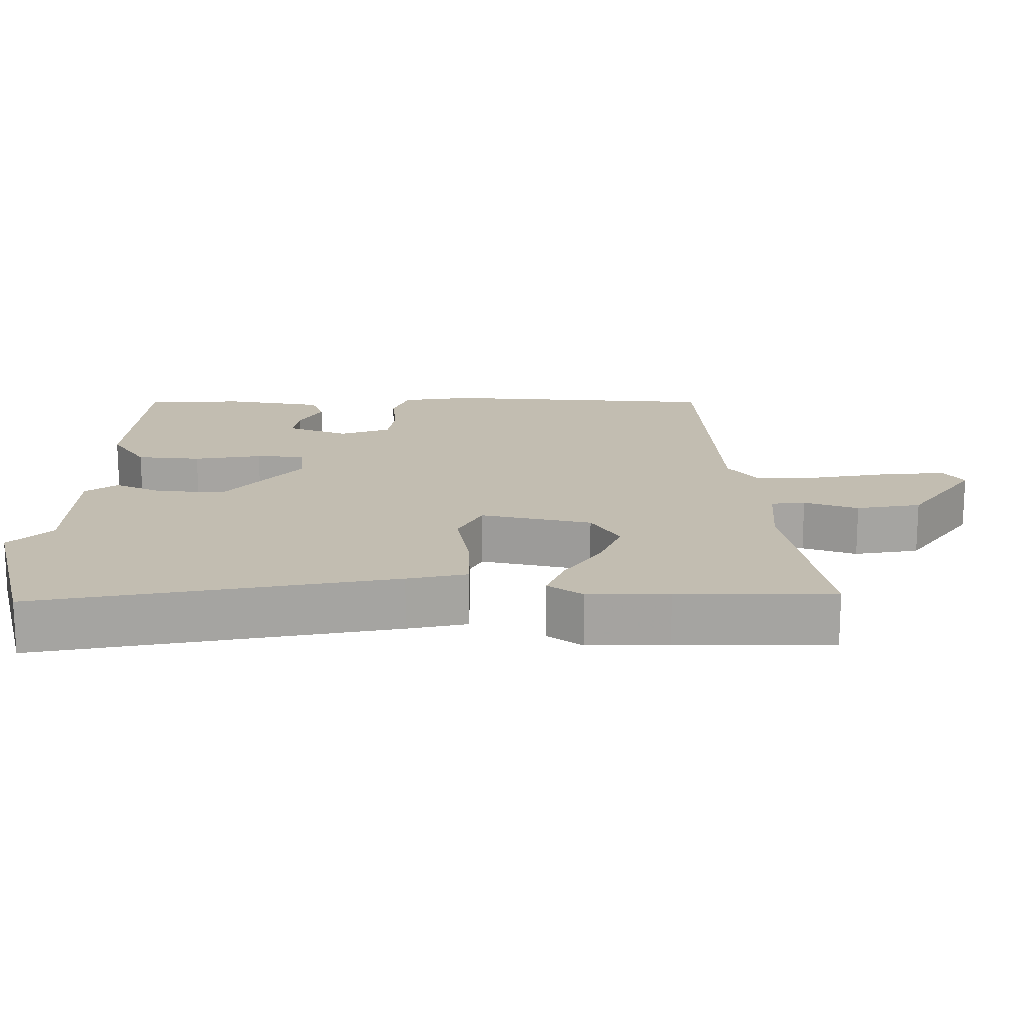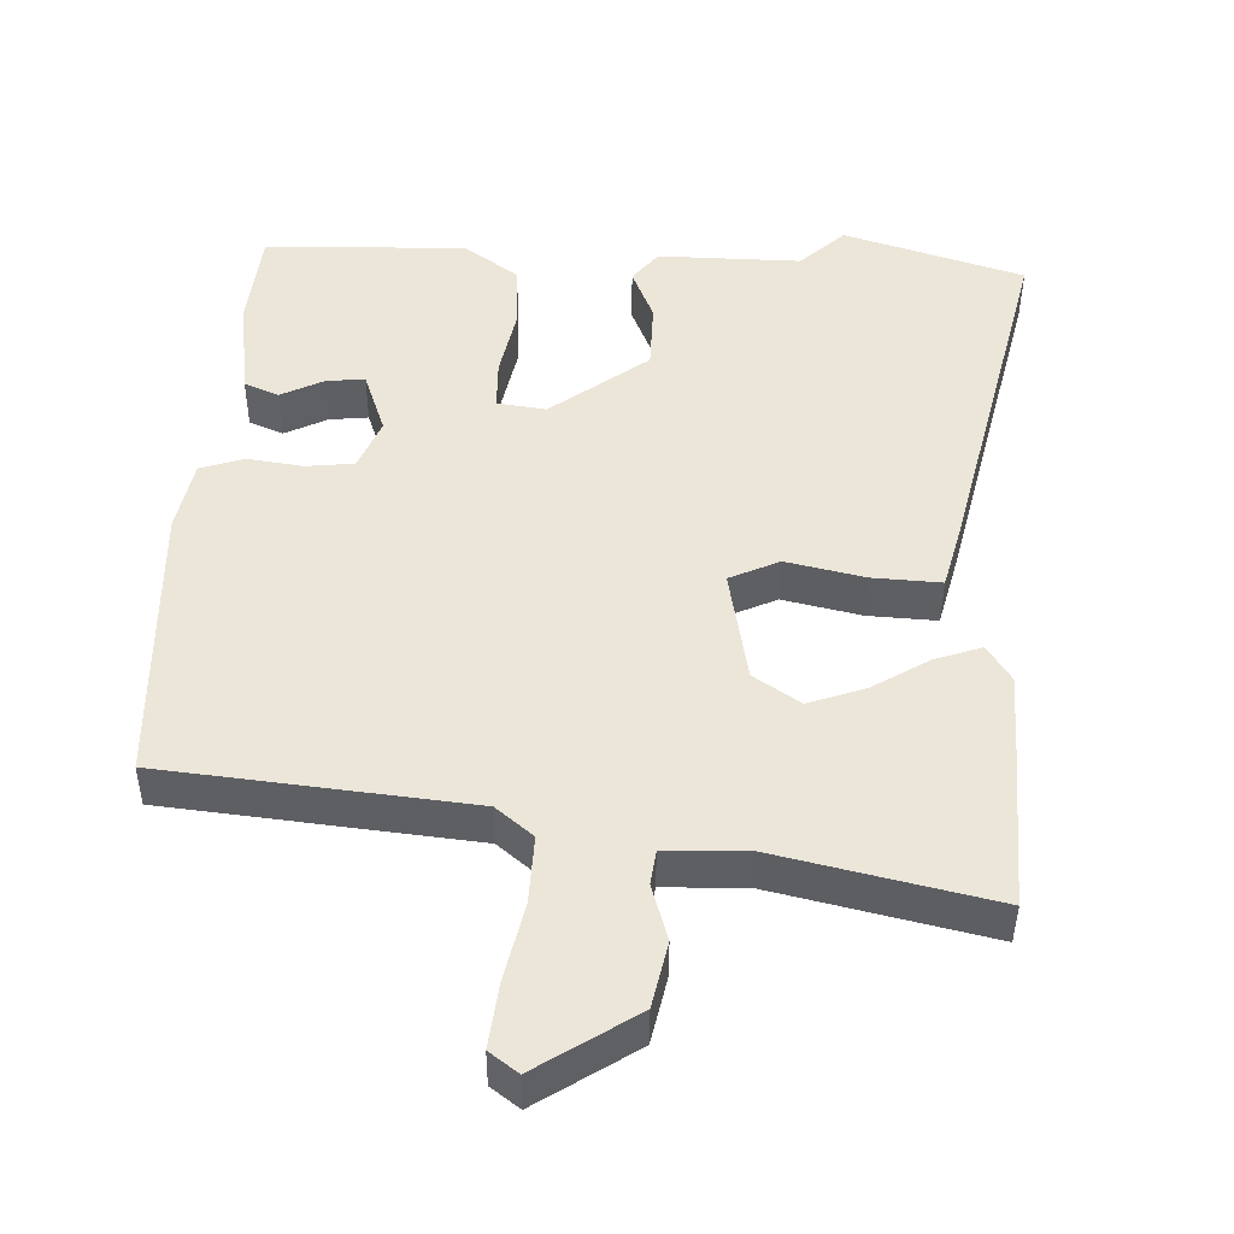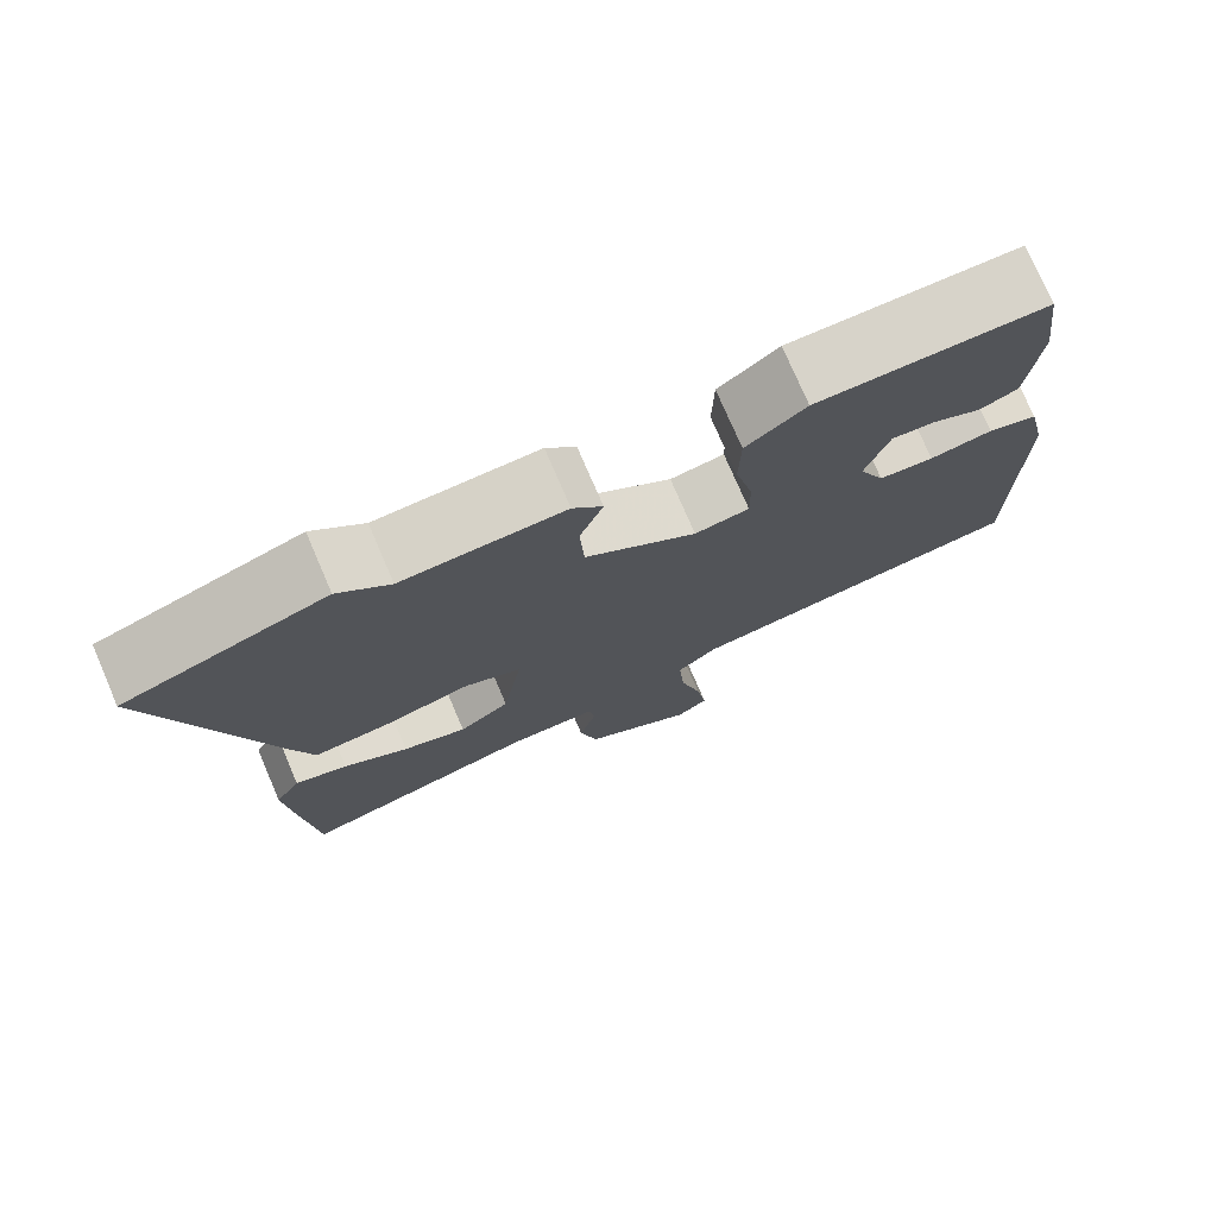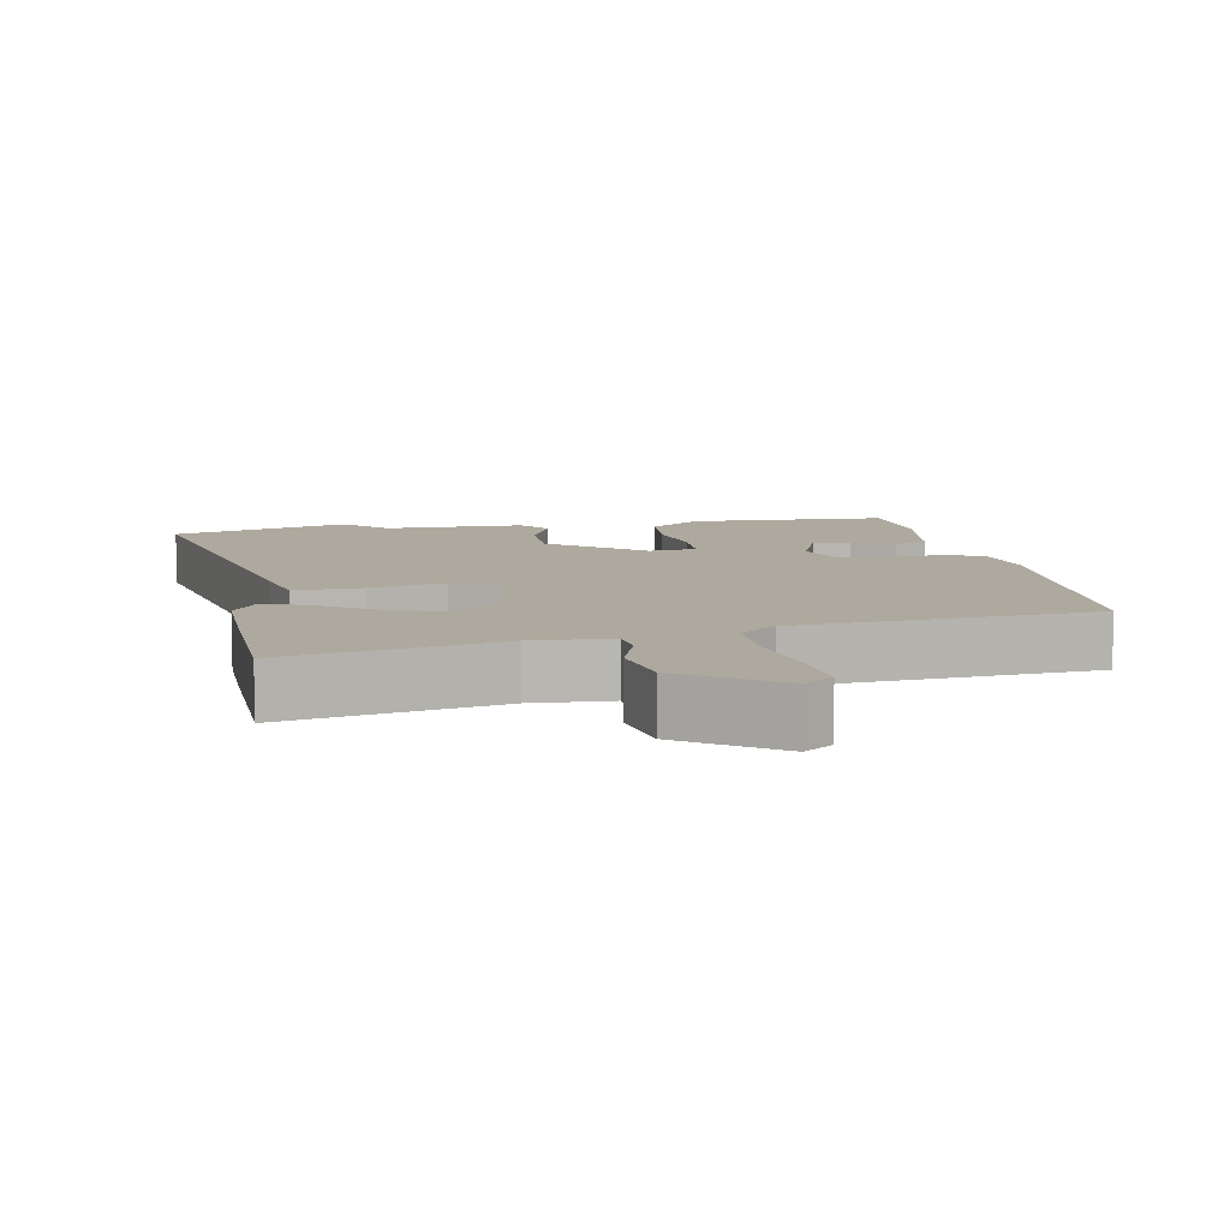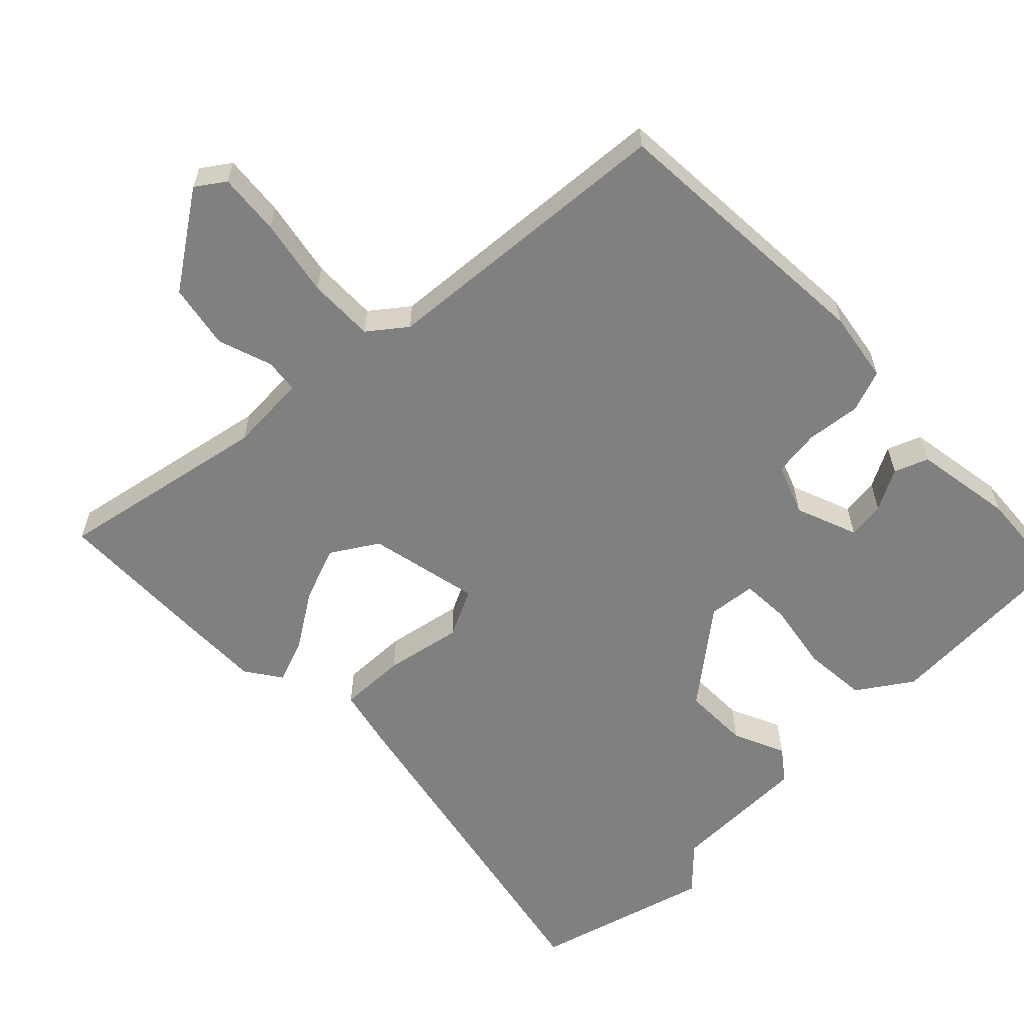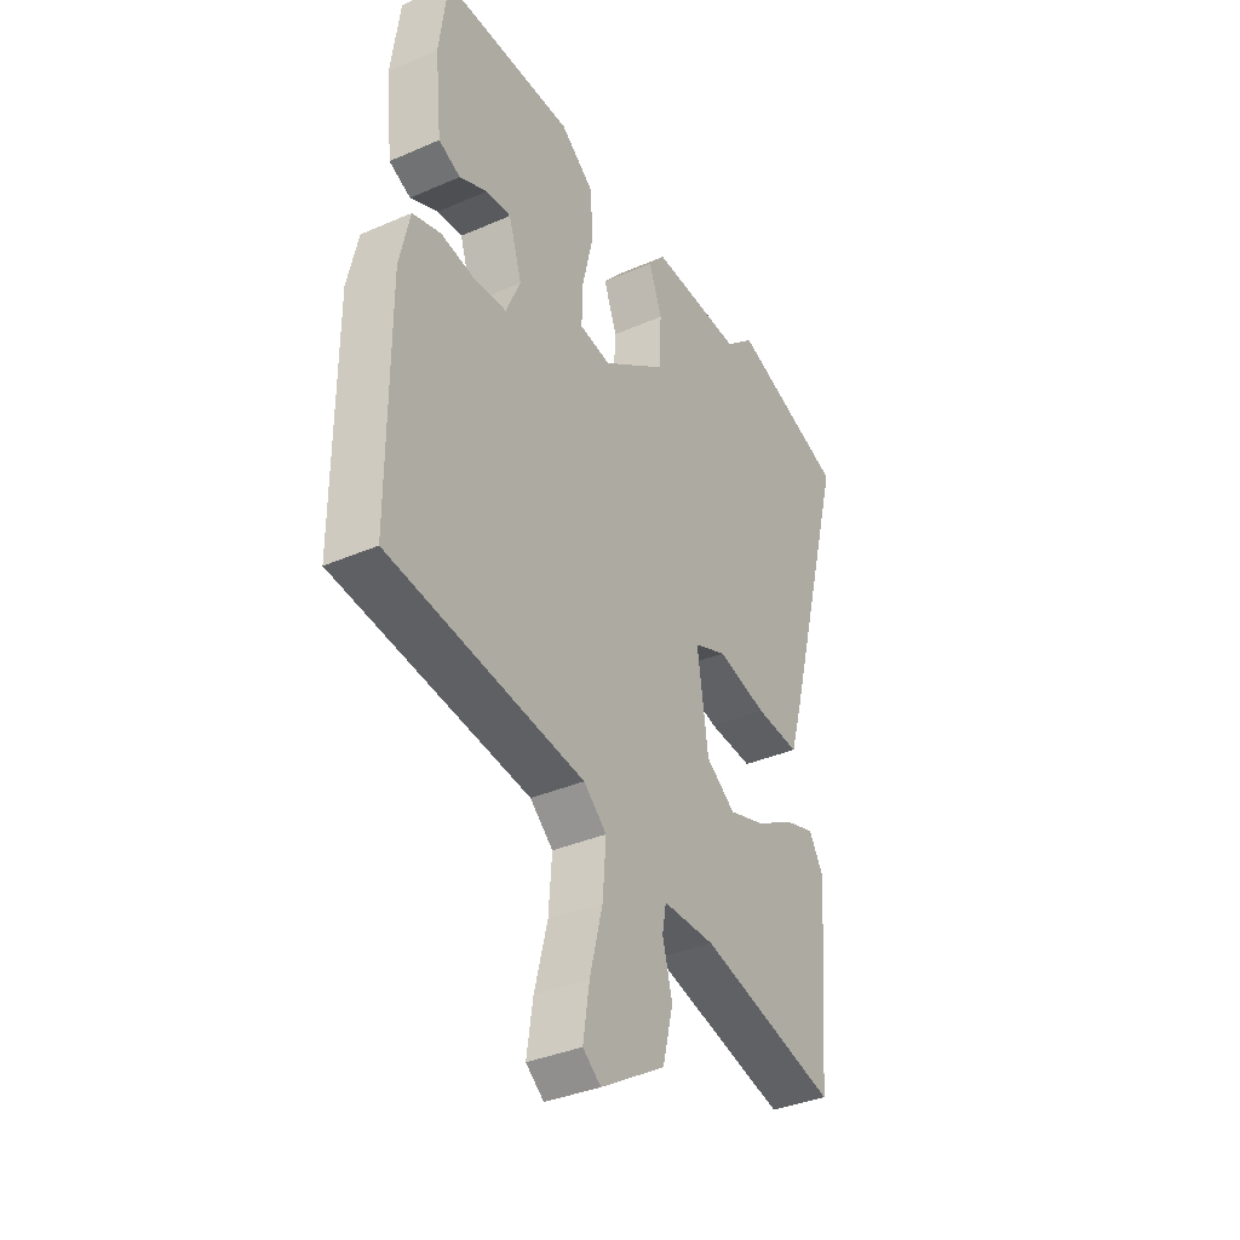
<metadata>
{"format":"obj","ext":"obj","renderer":"f3d","projection":"perspective","resolution":1024,"background":"white","views":[{"elev":16.9,"azim":94.3,"up":"+Y"},{"elev":-41.9,"azim":-0.3,"up":"+Z"},{"elev":75.9,"azim":156.7,"up":"+Z"},{"elev":9.0,"azim":172.5,"up":"+Y"},{"elev":-60.2,"azim":-132.2,"up":"+Y"},{"elev":-35.8,"azim":-60.2,"up":"+Z"}]}
</metadata>
<code>
v 0.51 0.07 -0.375
v 0.492 0.07 -0.593
v 0.2 0.07 -0.518
v 0.09 0.07 -0.518
v 0.082 0.07 -0.565
v 0.103 0.07 -0.642
v 0.081 0.07 -0.731
v -0.056 0.07 -0.814
v -0.094 0.07 -0.784
v -0.081 0.07 -0.698
v -0.054 0.07 -0.591
v -0.047 0.07 -0.499
v -0.096 0.07 -0.456
v -0.511 0.07 -0.4
v -0.511 0.07 -0.01
v -0.489 0.07 0.087
v -0.429 0.07 0.105
v -0.354 0.07 0.092
v -0.288 0.07 0.097
v -0.257 0.07 0.166
v -0.285 0.07 0.254
v -0.338 0.07 0.25
v -0.397 0.07 0.223
v -0.443 0.07 0.244
v -0.457 0.07 0.384
v -0.439 0.07 0.519
v -0.163 0.07 0.517
v -0.091 0.07 0.462
v -0.089 0.07 0.372
v -0.111 0.07 0.278
v -0.112 0.07 0.209
v -0.046 0.07 0.198
v 0.089 0.07 0.293
v 0.094 0.07 0.386
v 0.066 0.07 0.46
v 0.102 0.07 0.502
v 0.297 0.07 0.493
v 0.359 0.07 0.548
v 0.602 0.07 0.465
v 0.472 0.07 -0.024
v 0.448 0.07 -0.106
v 0.355 0.07 -0.098
v 0.249 0.07 -0.071
v 0.18 0.07 -0.1
v 0.204 0.07 -0.257
v 0.266 0.07 -0.301
v 0.344 0.07 -0.276
v 0.423 0.07 -0.231
v 0.487 0.07 -0.211
v 0.518 0.07 -0.262
v 0.51 0 -0.375
v 0.492 0 -0.593
v 0.2 0 -0.518
v 0.09 0 -0.518
v 0.082 0 -0.565
v 0.103 0 -0.642
v 0.081 0 -0.731
v -0.056 0 -0.814
v -0.094 0 -0.784
v -0.081 0 -0.698
v -0.054 0 -0.591
v -0.047 0 -0.499
v -0.096 0 -0.456
v -0.511 0 -0.4
v -0.511 0 -0.01
v -0.489 0 0.087
v -0.429 0 0.105
v -0.354 0 0.092
v -0.288 0 0.097
v -0.257 0 0.166
v -0.285 0 0.254
v -0.338 0 0.25
v -0.397 0 0.223
v -0.443 0 0.244
v -0.457 0 0.384
v -0.439 0 0.519
v -0.163 0 0.517
v -0.091 0 0.462
v -0.089 0 0.372
v -0.111 0 0.278
v -0.112 0 0.209
v -0.046 0 0.198
v 0.089 0 0.293
v 0.094 0 0.386
v 0.066 0 0.46
v 0.102 0 0.502
v 0.297 0 0.493
v 0.359 0 0.548
v 0.602 0 0.465
v 0.472 0 -0.024
v 0.448 0 -0.106
v 0.355 0 -0.098
v 0.249 0 -0.071
v 0.18 0 -0.1
v 0.204 0 -0.257
v 0.266 0 -0.301
v 0.344 0 -0.276
v 0.423 0 -0.231
v 0.487 0 -0.211
v 0.518 0 -0.262
f 1 2 3
f 50 1 3
f 49 50 3
f 48 49 3
f 47 48 3
f 46 47 3 4
f 45 46 4
f 44 45 4
f 41 42 43
f 40 41 43
f 39 40 43
f 38 39 43
f 37 38 43
f 37 43 44
f 34 35 36 37
f 37 44 4
f 34 37 4
f 33 34 4
f 28 29 30
f 27 28 30
f 26 27 30
f 25 26 30
f 24 25 30
f 22 23 24
f 21 22 24 30
f 20 21 30 31
f 16 17 18
f 15 16 18
f 14 15 18
f 13 14 18
f 12 13 18 19
f 9 10 11
f 8 9 11
f 7 8 11
f 6 7 11
f 5 6 11
f 5 11 12
f 4 5 12
f 33 4 12
f 32 33 12
f 20 31 32
f 19 20 32
f 12 19 32
f 53 52 51
f 53 51 100
f 53 100 99
f 53 99 98
f 53 98 97
f 54 53 97 96
f 54 96 95
f 54 95 94
f 93 92 91
f 93 91 90
f 93 90 89
f 93 89 88
f 93 88 87
f 94 93 87
f 87 86 85 84
f 54 94 87
f 54 87 84
f 54 84 83
f 80 79 78
f 80 78 77
f 80 77 76
f 80 76 75
f 80 75 74
f 74 73 72
f 80 74 72 71
f 81 80 71 70
f 68 67 66
f 68 66 65
f 68 65 64
f 68 64 63
f 69 68 63 62
f 61 60 59
f 61 59 58
f 61 58 57
f 61 57 56
f 61 56 55
f 62 61 55
f 62 55 54
f 62 54 83
f 62 83 82
f 82 81 70
f 82 70 69
f 82 69 62
f 1 51 52 2
f 2 52 53 3
f 3 53 54 4
f 4 54 55 5
f 5 55 56 6
f 6 56 57 7
f 7 57 58 8
f 8 58 59 9
f 9 59 60 10
f 10 60 61 11
f 11 61 62 12
f 12 62 63 13
f 13 63 64 14
f 14 64 65 15
f 15 65 66 16
f 16 66 67 17
f 17 67 68 18
f 18 68 69 19
f 19 69 70 20
f 20 70 71 21
f 21 71 72 22
f 22 72 73 23
f 23 73 74 24
f 24 74 75 25
f 25 75 76 26
f 26 76 77 27
f 27 77 78 28
f 28 78 79 29
f 29 79 80 30
f 30 80 81 31
f 31 81 82 32
f 32 82 83 33
f 33 83 84 34
f 34 84 85 35
f 35 85 86 36
f 36 86 87 37
f 37 87 88 38
f 38 88 89 39
f 39 89 90 40
f 40 90 91 41
f 41 91 92 42
f 42 92 93 43
f 43 93 94 44
f 44 94 95 45
f 45 95 96 46
f 46 96 97 47
f 47 97 98 48
f 48 98 99 49
f 49 99 100 50
f 50 100 51 1

</code>
